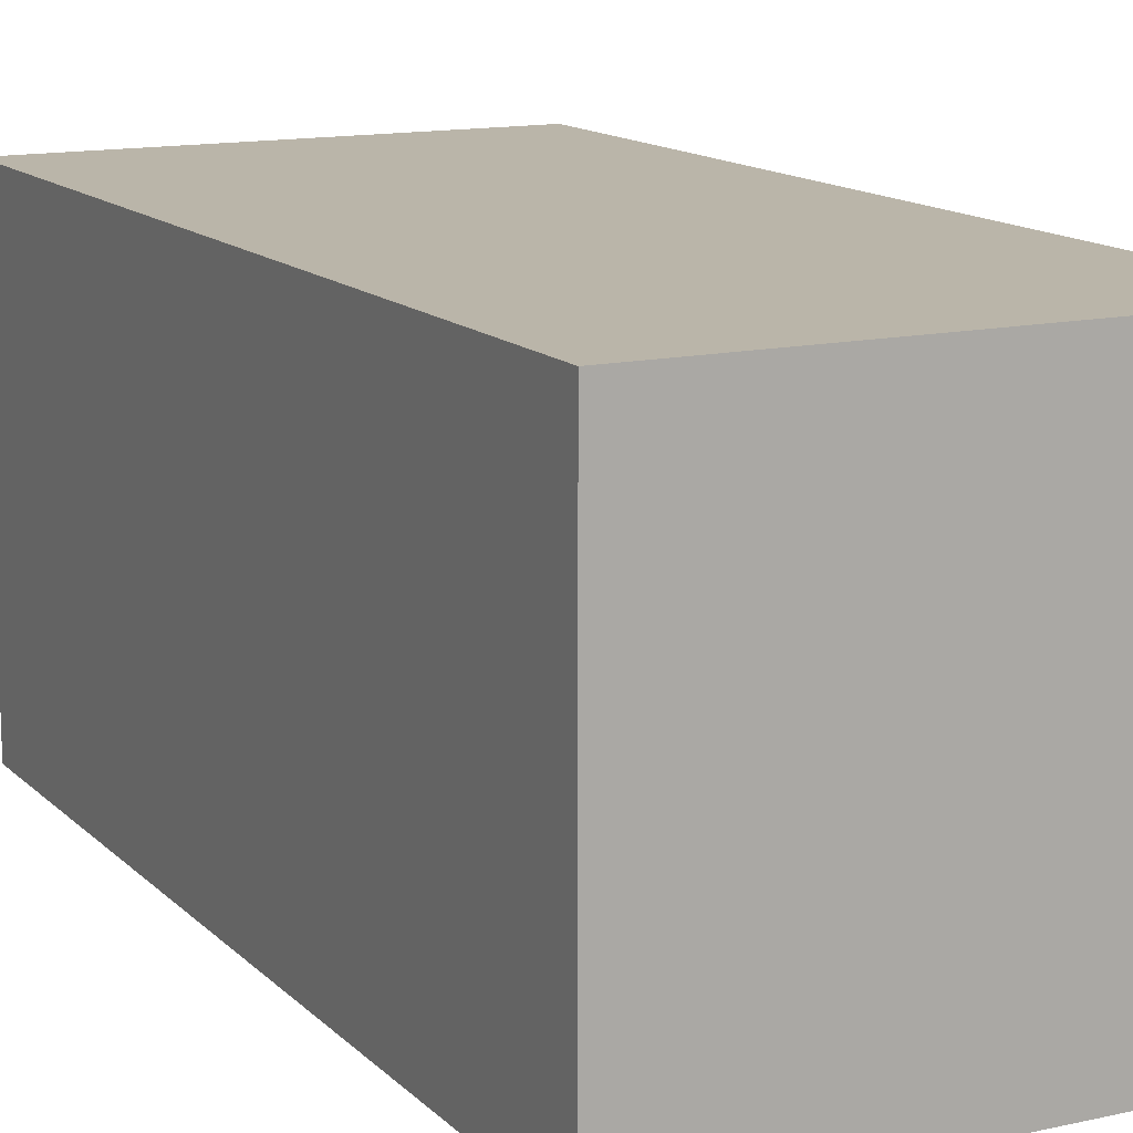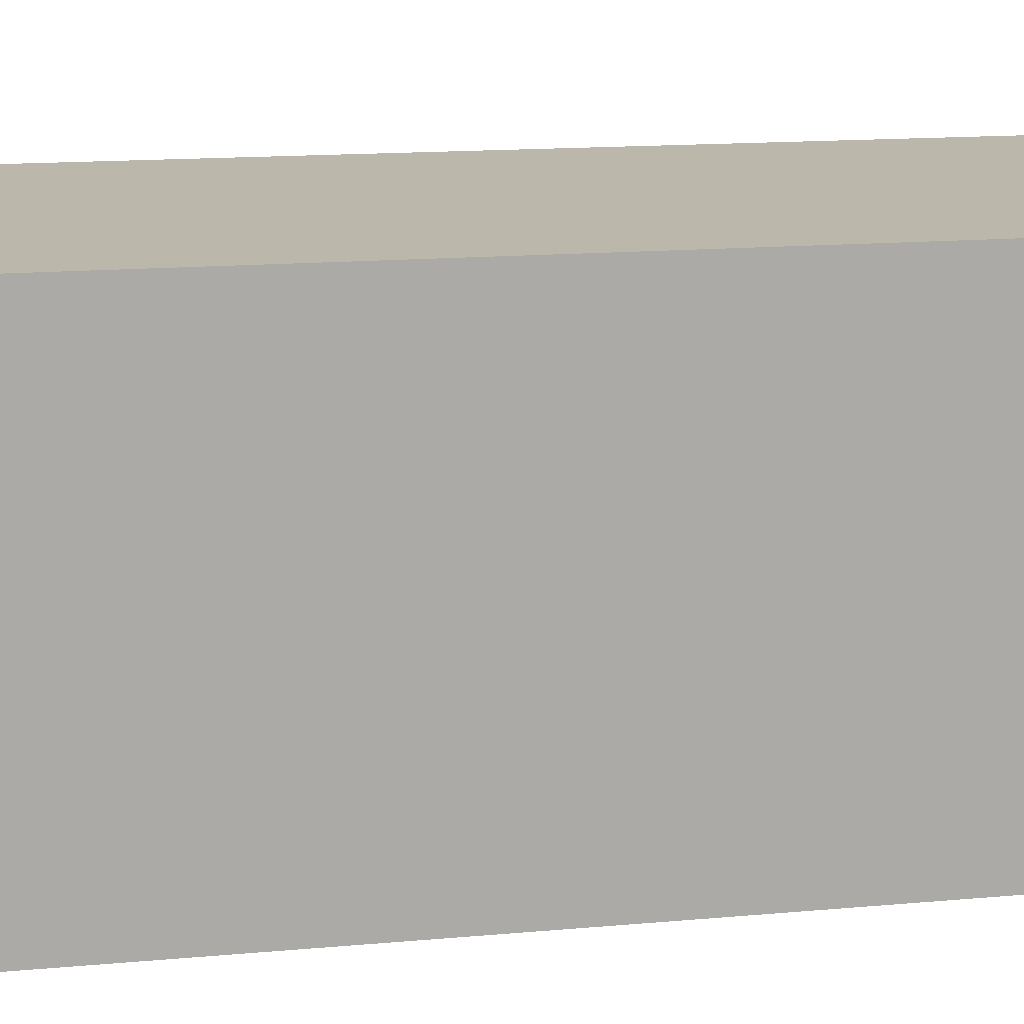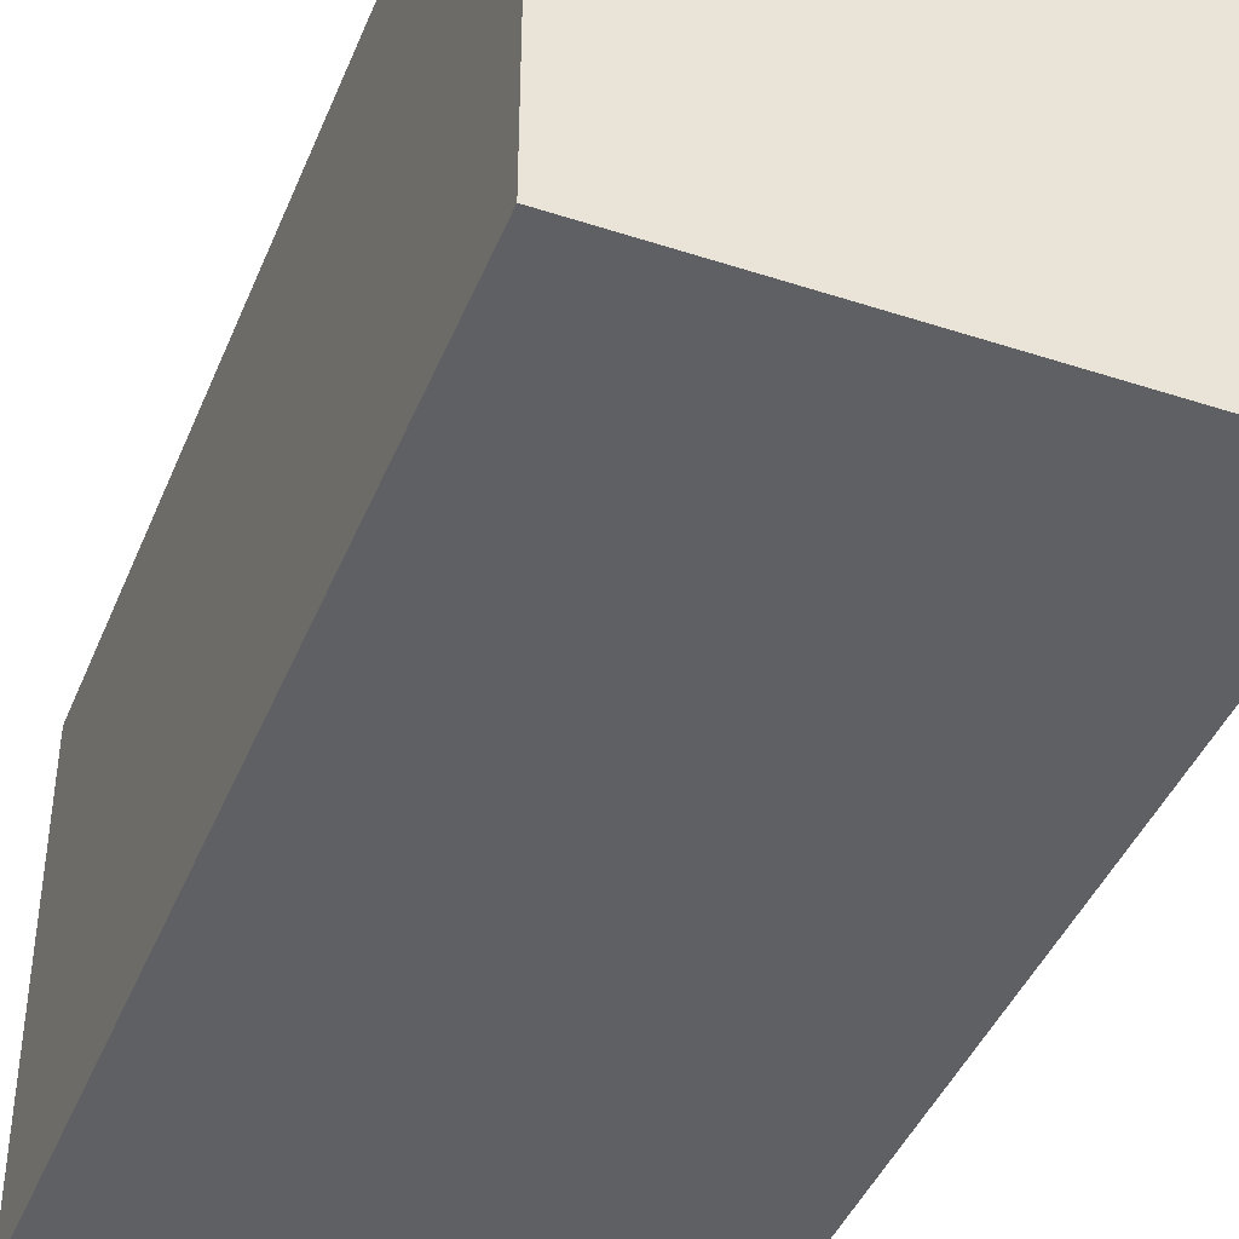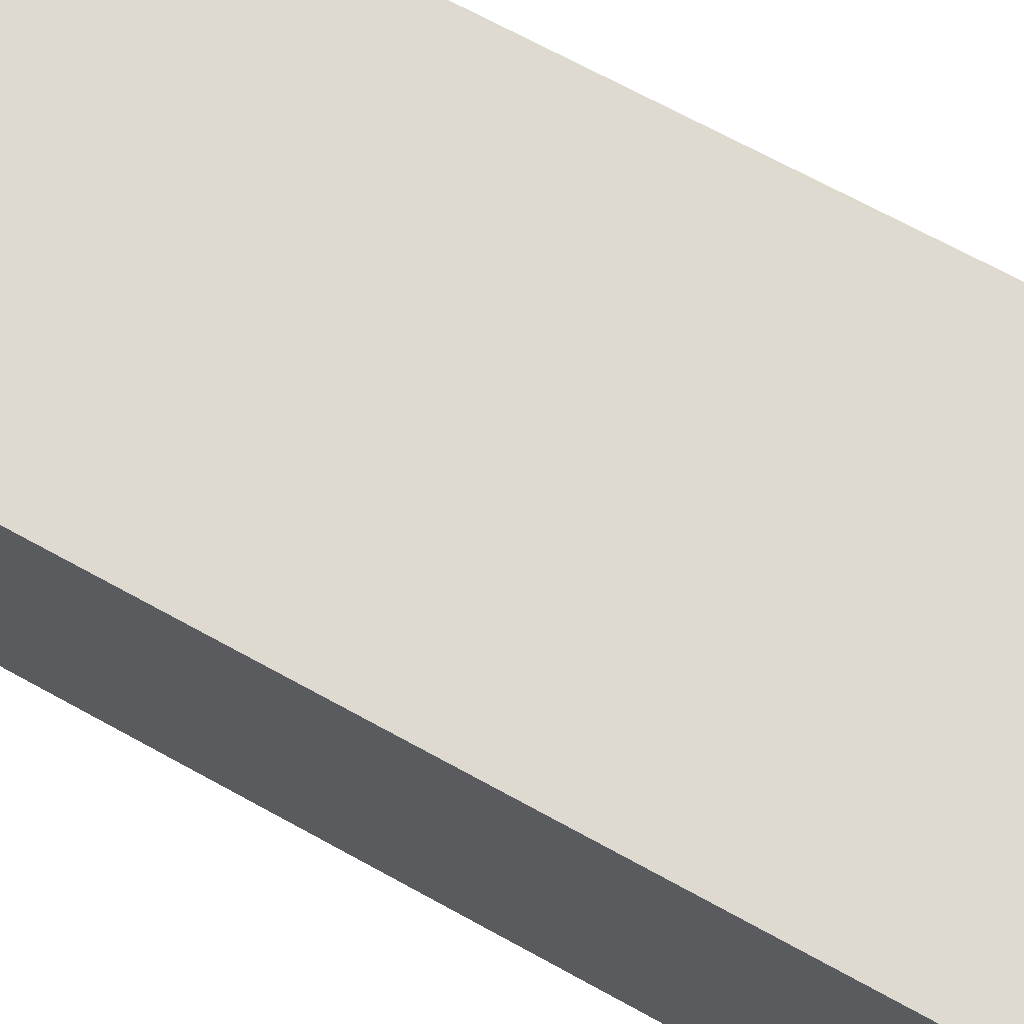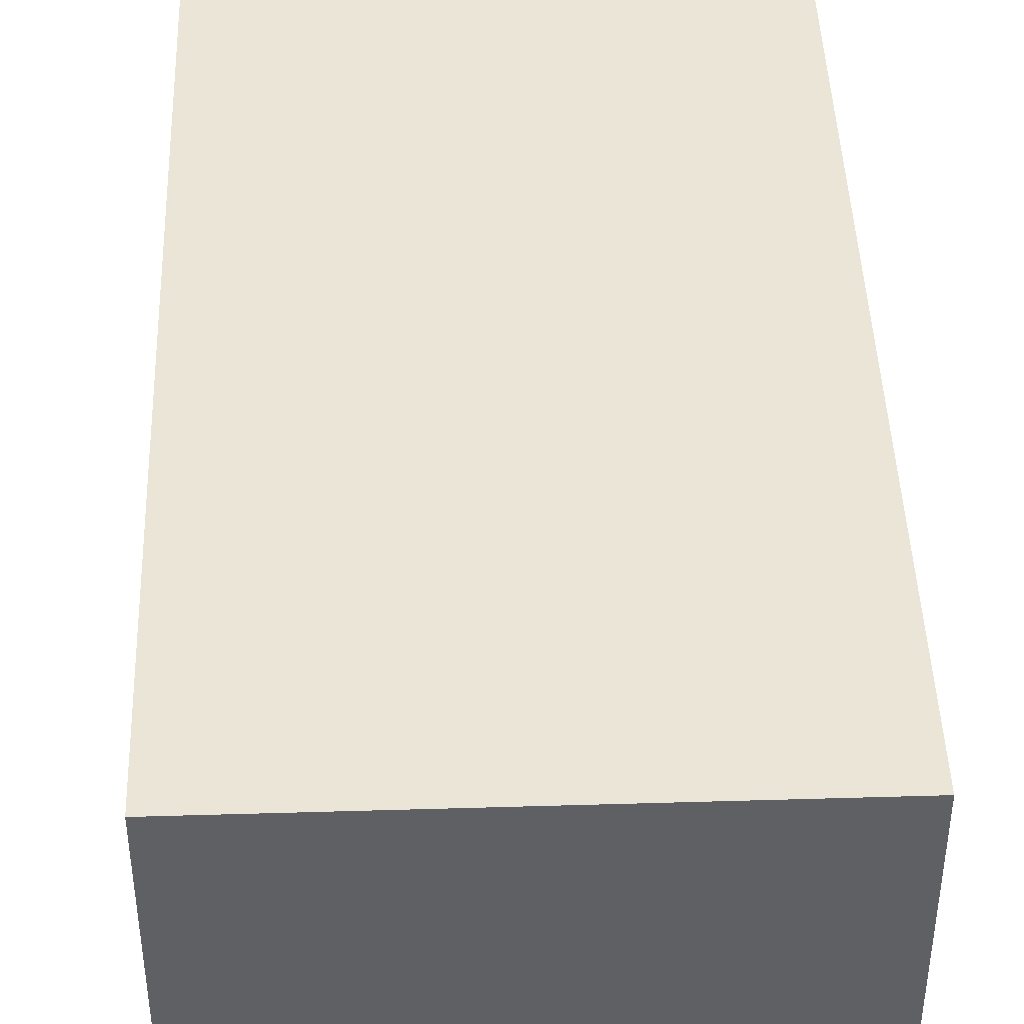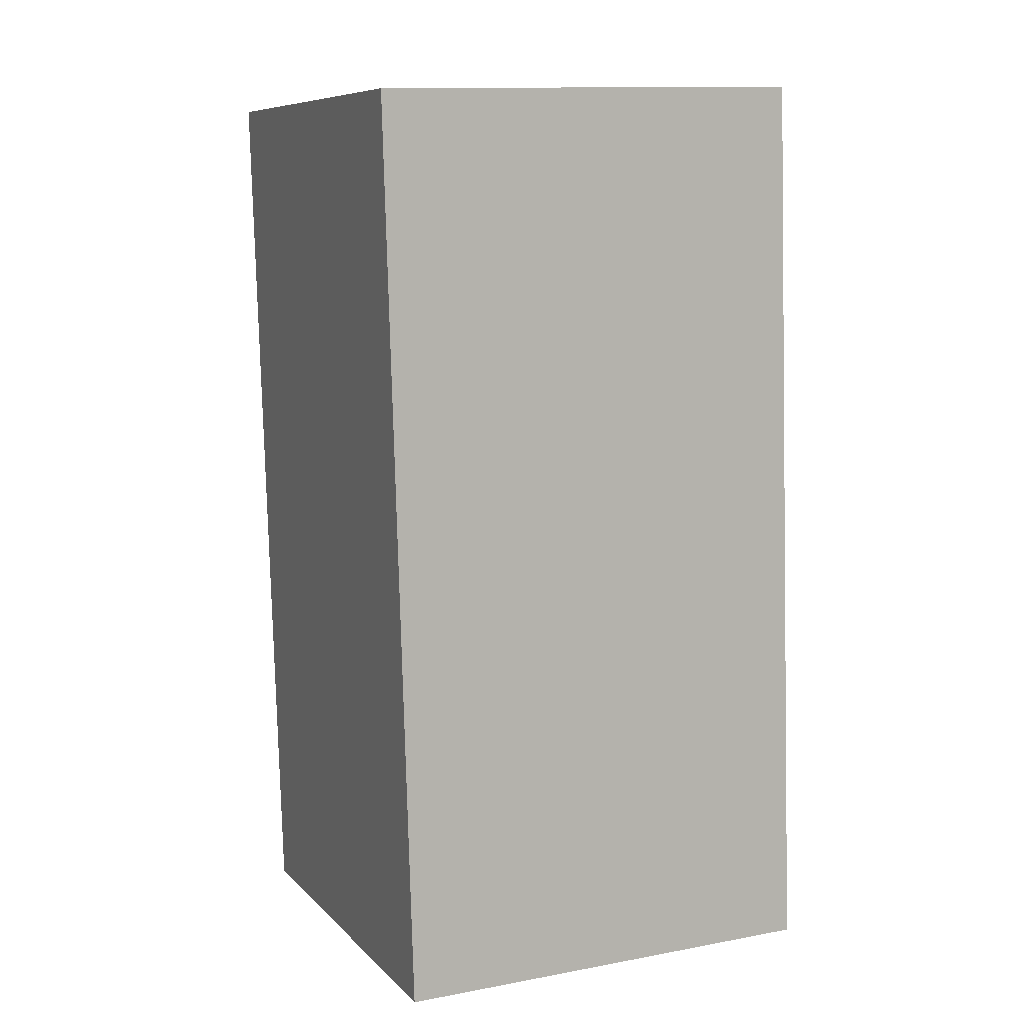
<metadata>
{"format":"obj","ext":"obj","renderer":"f3d","projection":"perspective","resolution":1024,"background":"white","views":[{"elev":13.5,"azim":149.1,"up":"+Y"},{"elev":14.4,"azim":74.7,"up":"+Y"},{"elev":-42.8,"azim":-25.2,"up":"+Y"},{"elev":71.0,"azim":-65.3,"up":"+Y"},{"elev":44.2,"azim":174.1,"up":"+Y"},{"elev":12.6,"azim":66.5,"up":"+Z"}]}
</metadata>
<code>
v  0.712 5.031 -10.41
v  5.161 5.031 0.353
v  5.874 5.031 -10.06
v  0.353 5.031 0.024
v  0 5.031 3.081e-16
v  5.161 -2.162e-17 0.353
v  5.874 6.161e-16 -10.06
v  0.712 6.377e-16 -10.41
v  0 0 0
v  0.353 -1.47e-18 0.024
g defaultobject
f 1 2 3
f 2 1 4
f 4 1 5
f 6 3 2
f 3 6 7
f 7 1 3
f 1 7 8
f 8 5 1
f 5 8 9
f 4 6 2
f 6 4 5
f 6 5 10
f 10 5 9
f 6 8 7
f 8 6 10
f 8 10 9

</code>
